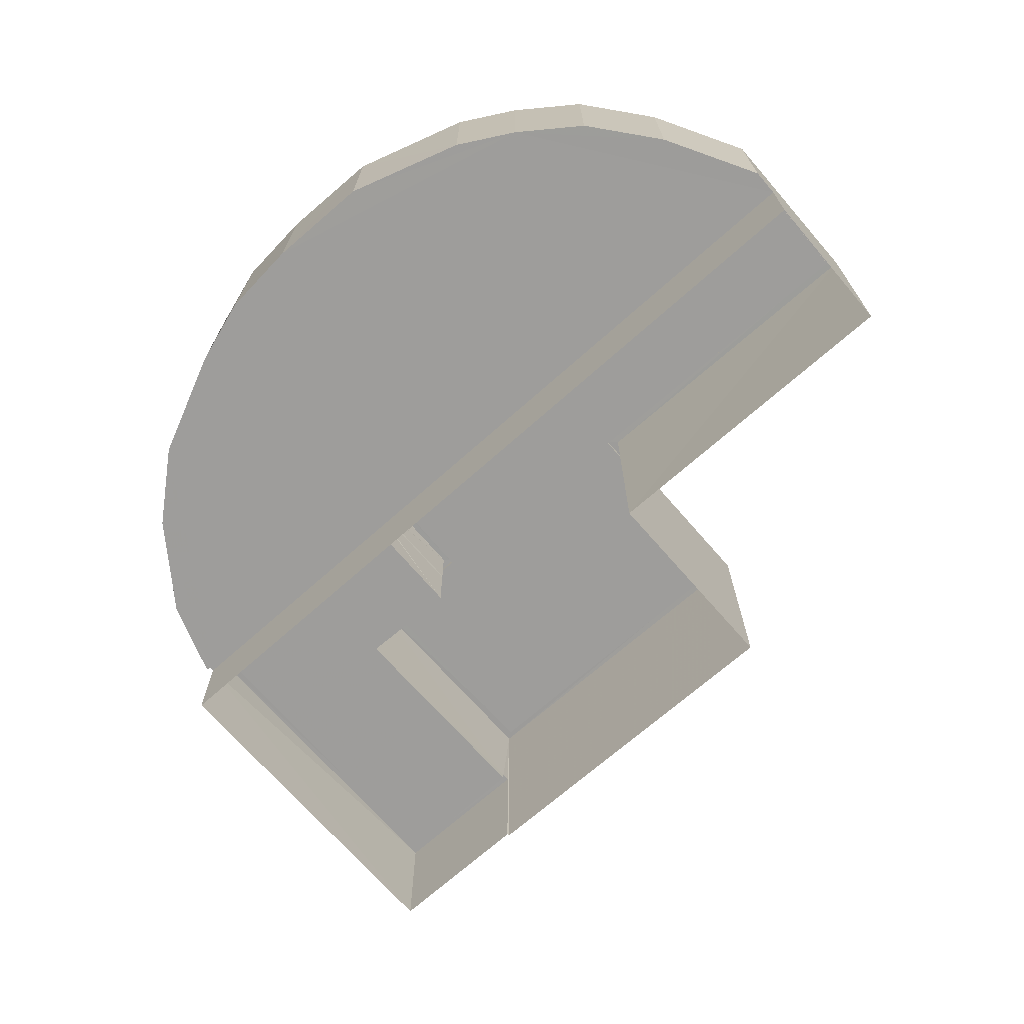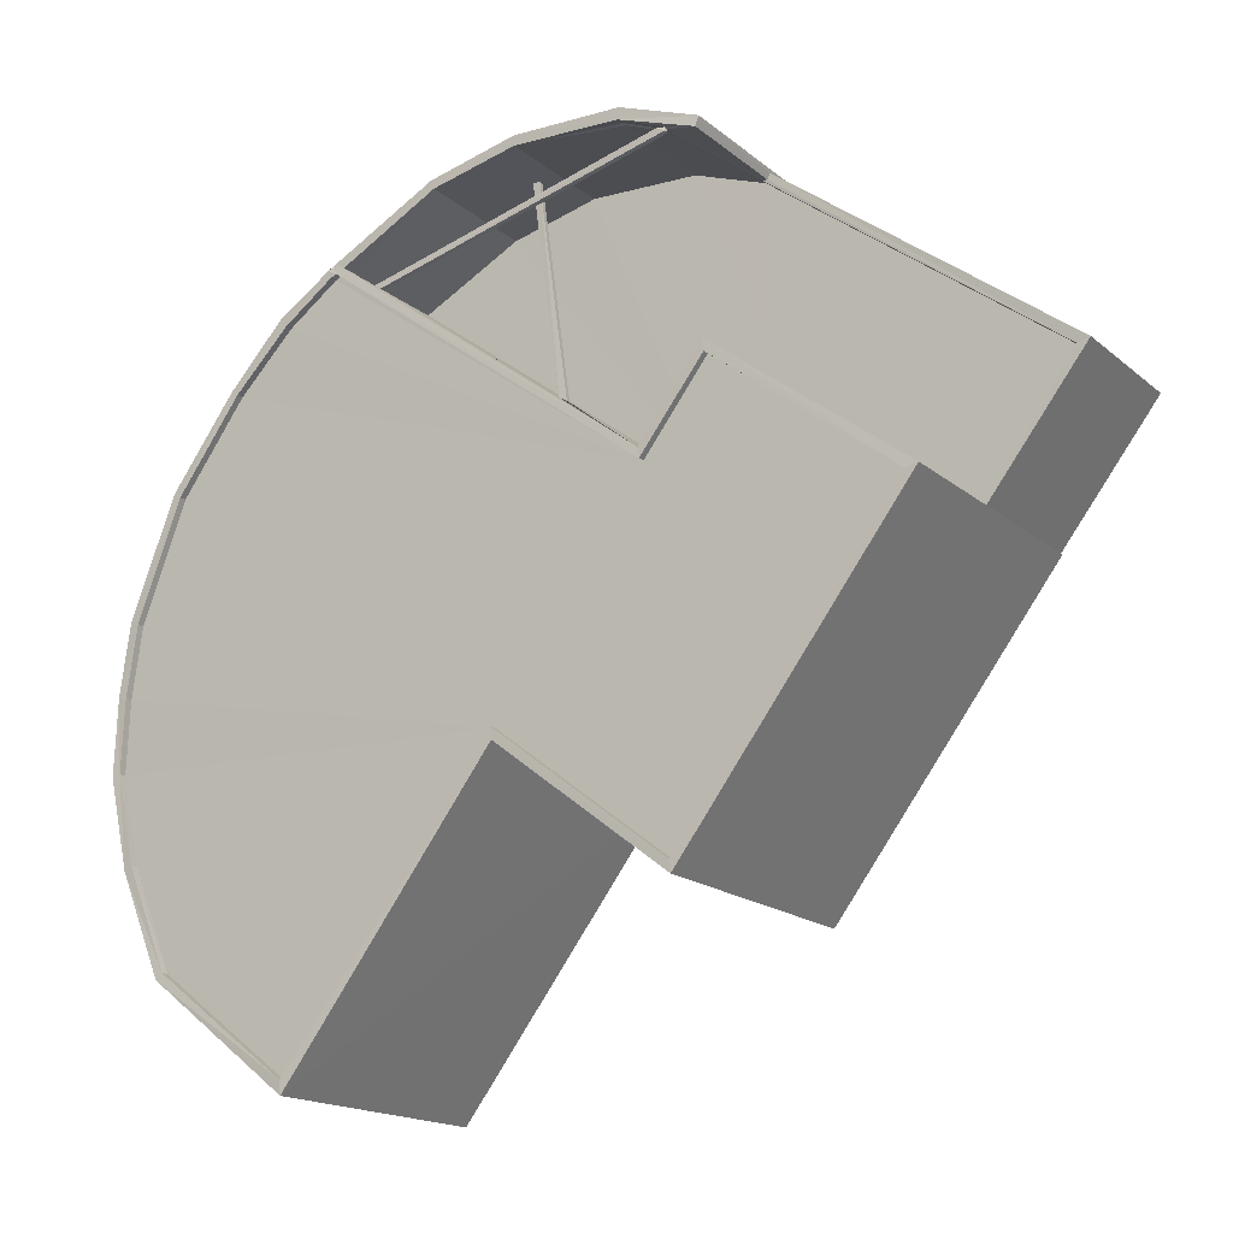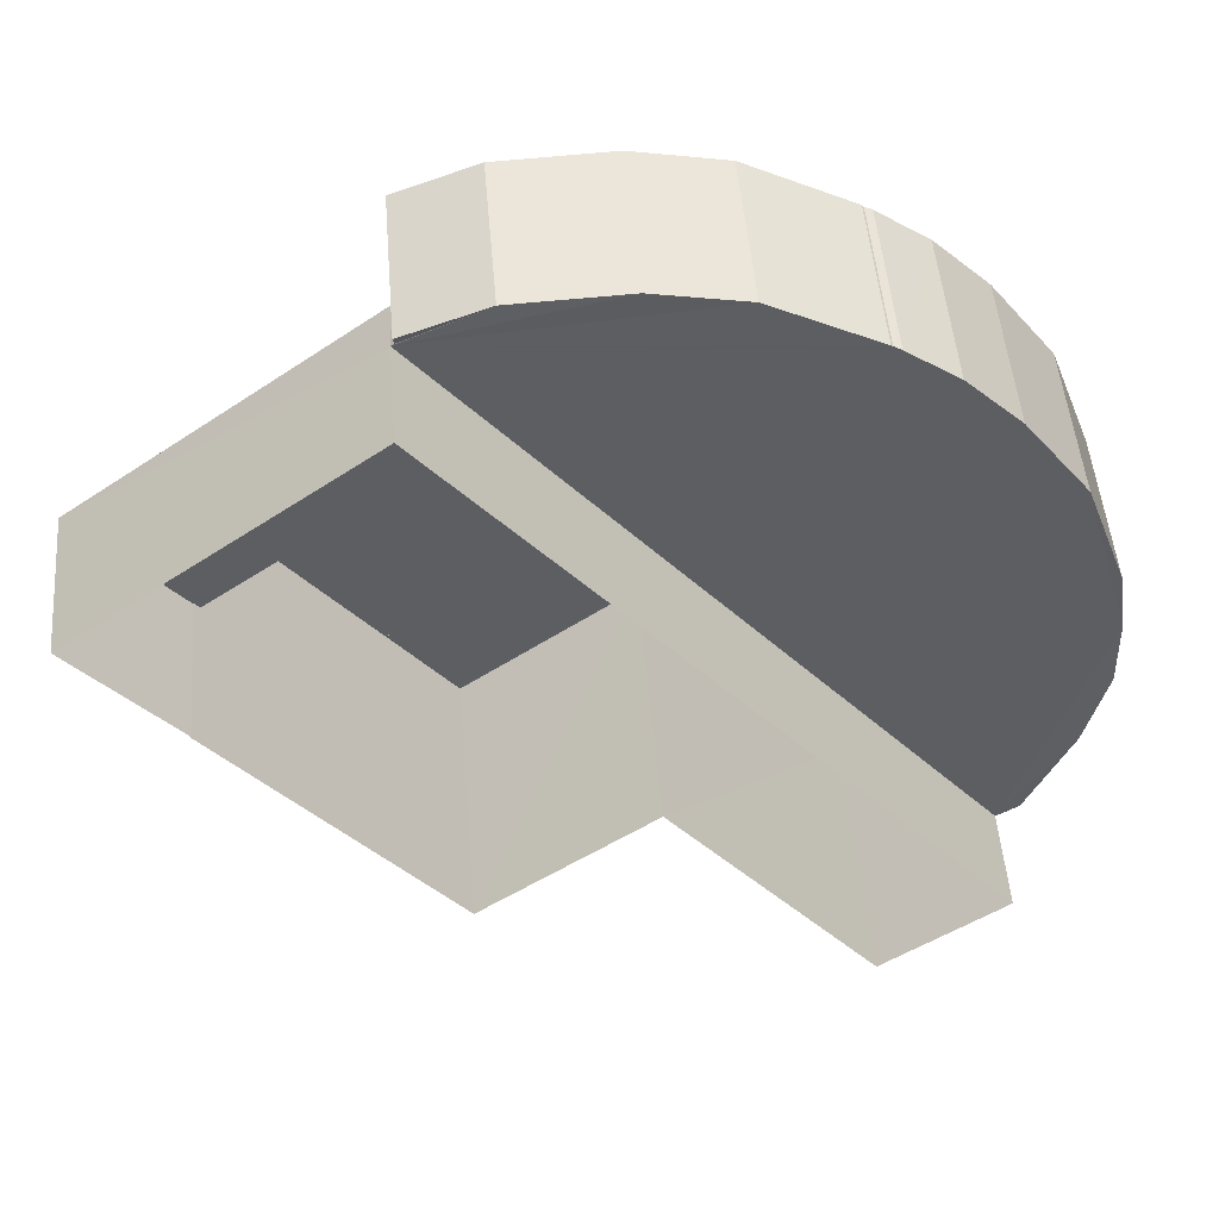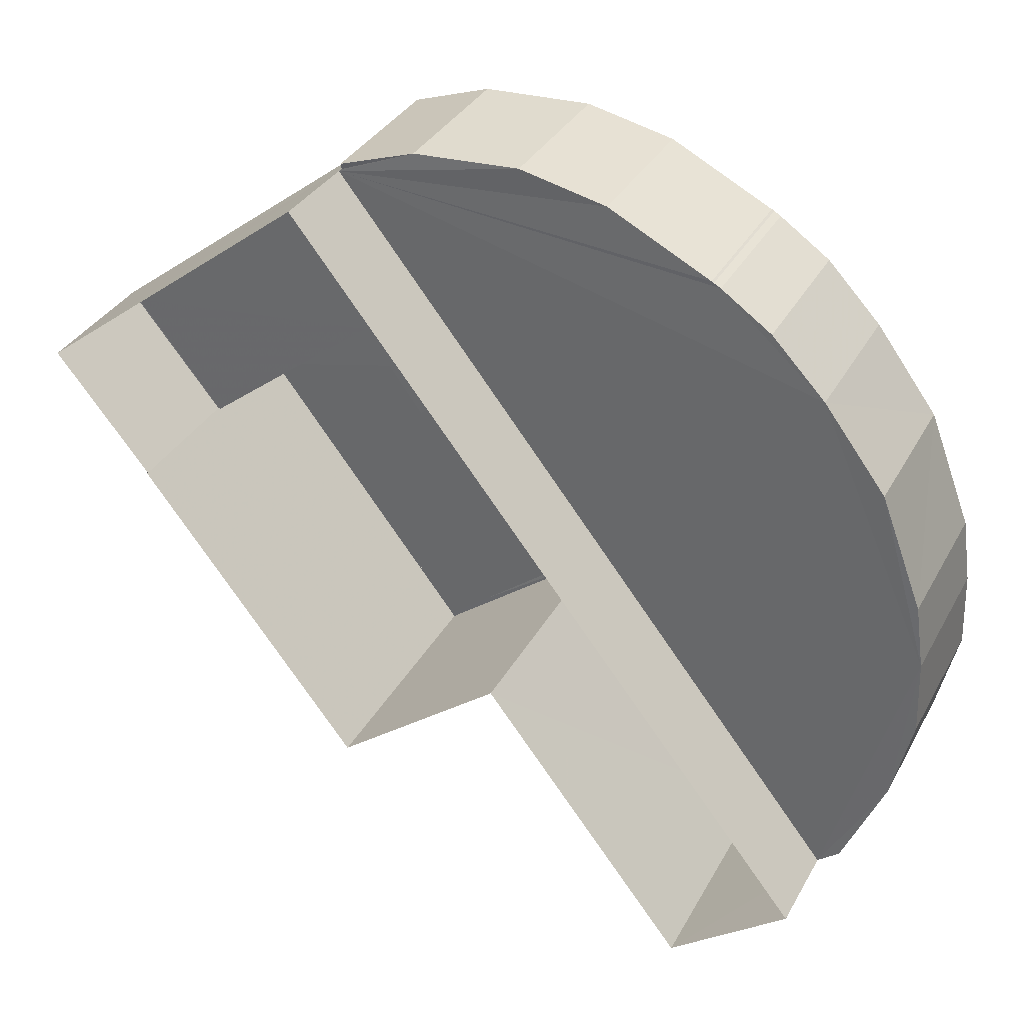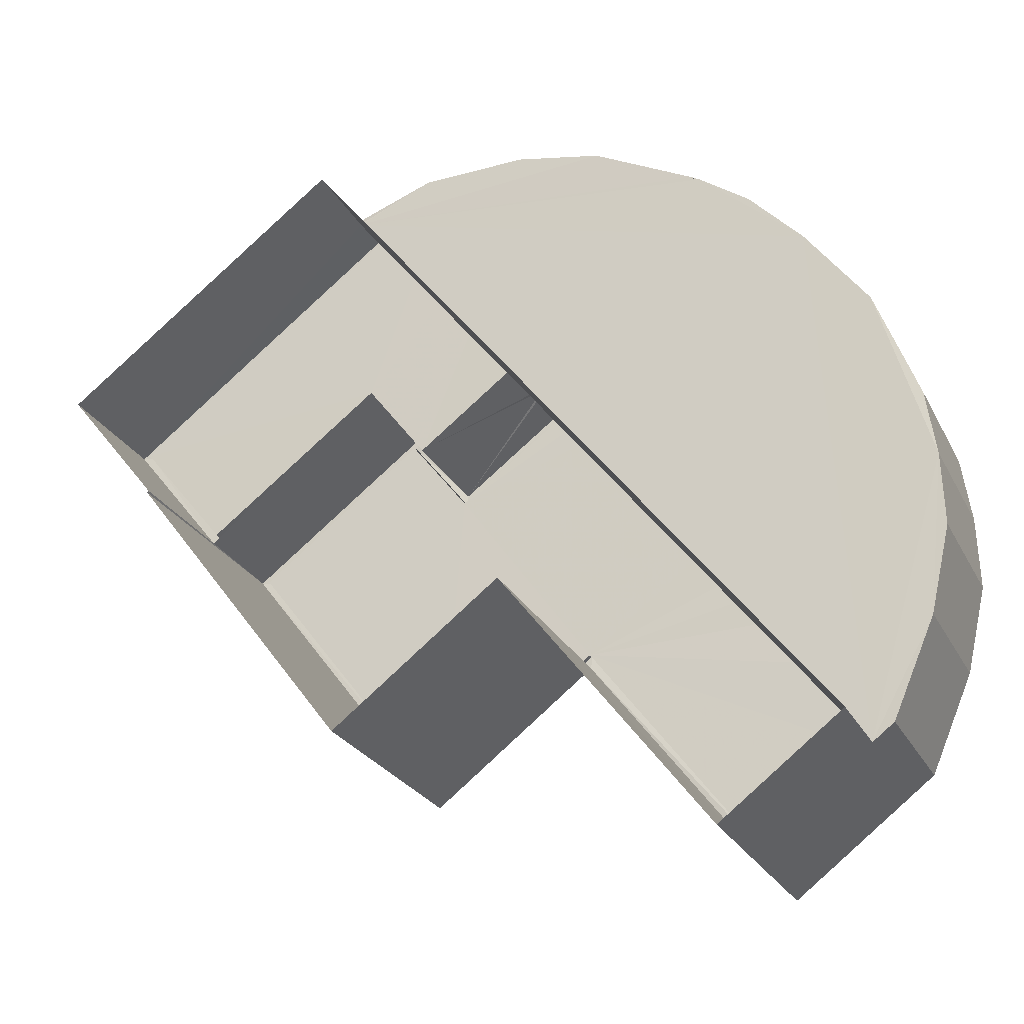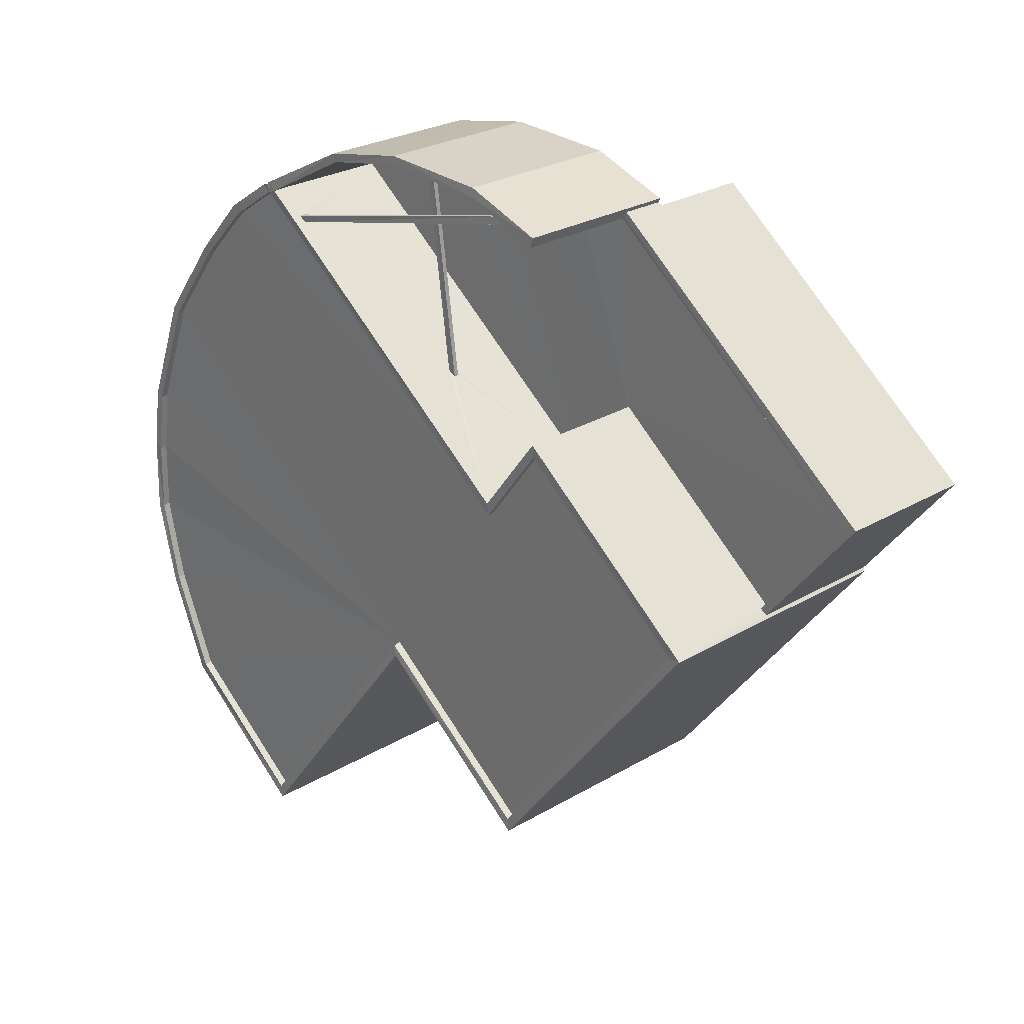
<metadata>
{"format":"obj","ext":"obj","renderer":"f3d","projection":"perspective","resolution":1024,"background":"white","views":[{"elev":-70.4,"azim":-86.5,"up":"+Z"},{"elev":-17.6,"azim":33.1,"up":"+Y"},{"elev":50.6,"azim":175.3,"up":"+Y"},{"elev":34.2,"azim":-154.9,"up":"+Y"},{"elev":-25.1,"azim":-158.0,"up":"+Y"},{"elev":26.3,"azim":47.0,"up":"+Y"}]}
</metadata>
<code>
v 1.202e+05 7.873e+05 13.04
v 1.202e+05 7.873e+05 13.04
v 1.203e+05 7.873e+05 13.04
v 1.203e+05 7.873e+05 13.03
v 1.203e+05 7.873e+05 13.03
v 1.203e+05 7.873e+05 13.03
v 1.203e+05 7.873e+05 13.04
v 1.203e+05 7.873e+05 13.03
v 1.203e+05 7.873e+05 21.71
v 1.202e+05 7.873e+05 21.72
v 1.203e+05 7.873e+05 21.71
v 1.203e+05 7.873e+05 21.71
v 1.202e+05 7.873e+05 21.72
v 1.203e+05 7.873e+05 20.1
v 1.202e+05 7.873e+05 20.1
v 1.203e+05 7.873e+05 20.1
v 1.203e+05 7.873e+05 20.1
v 1.203e+05 7.873e+05 16.49
v 1.203e+05 7.873e+05 16.49
v 1.203e+05 7.873e+05 16.49
v 1.203e+05 7.873e+05 16.49
v 1.203e+05 7.873e+05 16.49
v 1.202e+05 7.873e+05 16.5
v 1.202e+05 7.873e+05 16.5
v 1.202e+05 7.873e+05 16.49
v 1.202e+05 7.873e+05 16.49
v 1.202e+05 7.873e+05 16.49
v 1.202e+05 7.873e+05 16.5
v 1.202e+05 7.873e+05 16.5
v 1.202e+05 7.873e+05 16.5
v 1.202e+05 7.873e+05 16.5
v 1.202e+05 7.873e+05 16.5
v 1.202e+05 7.873e+05 16.5
v 1.202e+05 7.873e+05 16.5
v 1.202e+05 7.873e+05 16.5
v 1.202e+05 7.873e+05 16.5
v 1.202e+05 7.873e+05 16.5
v 1.202e+05 7.873e+05 21.87
v 1.202e+05 7.873e+05 21.87
v 1.203e+05 7.873e+05 21.86
v 1.203e+05 7.873e+05 21.86
v 1.203e+05 7.873e+05 21.86
v 1.202e+05 7.873e+05 22.19
v 1.202e+05 7.873e+05 22.19
v 1.202e+05 7.873e+05 22.19
v 1.202e+05 7.873e+05 22.19
v 1.202e+05 7.873e+05 22.19
v 1.202e+05 7.873e+05 22.19
v 1.202e+05 7.873e+05 22.19
v 1.202e+05 7.873e+05 22.19
v 1.202e+05 7.873e+05 22.19
v 1.202e+05 7.873e+05 22.19
v 1.202e+05 7.873e+05 22.19
v 1.202e+05 7.873e+05 22.19
v 1.203e+05 7.873e+05 22.19
v 1.203e+05 7.873e+05 22.19
v 1.203e+05 7.873e+05 22.19
v 1.203e+05 7.873e+05 22.19
v 1.203e+05 7.873e+05 22.19
v 1.203e+05 7.873e+05 22.19
v 1.202e+05 7.873e+05 17.75
v 1.203e+05 7.873e+05 17.74
v 1.202e+05 7.873e+05 17.75
v 1.203e+05 7.873e+05 17.75
v 1.203e+05 7.873e+05 17.74
v 1.203e+05 7.873e+05 17.74
v 1.203e+05 7.873e+05 17.74
v 1.203e+05 7.873e+05 17.75
v 1.203e+05 7.873e+05 17.75
v 1.203e+05 7.873e+05 18
v 1.203e+05 7.873e+05 17.99
v 1.203e+05 7.873e+05 17.99
v 1.203e+05 7.873e+05 17.99
v 1.203e+05 7.873e+05 17.99
v 1.203e+05 7.873e+05 18
v 1.203e+05 7.873e+05 18
v 1.203e+05 7.873e+05 21.93
v 1.202e+05 7.873e+05 21.94
v 1.202e+05 7.873e+05 21.94
v 1.203e+05 7.873e+05 21.93
v 1.203e+05 7.873e+05 21.93
v 1.203e+05 7.873e+05 21.93
v 1.202e+05 7.873e+05 21.94
v 1.202e+05 7.873e+05 21.94
v 1.202e+05 7.873e+05 21.94
v 1.202e+05 7.873e+05 21.93
v 1.202e+05 7.873e+05 21.94
v 1.202e+05 7.873e+05 21.93
v 1.202e+05 7.873e+05 21.94
v 1.202e+05 7.873e+05 21.94
v 1.202e+05 7.873e+05 21.94
v 1.202e+05 7.873e+05 21.94
v 1.202e+05 7.873e+05 21.94
v 1.202e+05 7.873e+05 22.18
v 1.202e+05 7.873e+05 22.18
v 1.203e+05 7.873e+05 22.18
v 1.202e+05 7.873e+05 22.18
v 1.202e+05 7.873e+05 22.19
v 1.202e+05 7.873e+05 22.19
v 1.202e+05 7.873e+05 22.19
v 1.202e+05 7.873e+05 22.19
v 1.202e+05 7.873e+05 22.19
v 1.202e+05 7.873e+05 22.19
v 1.202e+05 7.873e+05 22.19
v 1.202e+05 7.873e+05 22.19
v 1.202e+05 7.873e+05 22.19
v 1.202e+05 7.873e+05 22.19
v 1.202e+05 7.873e+05 22.19
v 1.202e+05 7.873e+05 22.19
v 1.202e+05 7.873e+05 22.19
v 1.202e+05 7.873e+05 22.19
v 1.202e+05 7.873e+05 22.19
v 1.203e+05 7.873e+05 22.18
v 1.203e+05 7.873e+05 22.18
v 1.203e+05 7.873e+05 22.18
v 1.203e+05 7.873e+05 22.18
v 1.203e+05 7.873e+05 22.18
v 1.203e+05 7.873e+05 22.18
v 1.203e+05 7.873e+05 22.18
v 1.203e+05 7.873e+05 22.18
v 1.203e+05 7.873e+05 20.25
v 1.203e+05 7.873e+05 20.25
v 1.202e+05 7.873e+05 20.25
v 1.203e+05 7.873e+05 20.25
v 1.203e+05 7.873e+05 21.71
v 1.203e+05 7.873e+05 21.86
v 1.202e+05 7.873e+05 21.87
v 1.202e+05 7.873e+05 21.72
v 1.203e+05 7.873e+05 20.24
v 1.203e+05 7.873e+05 20.09
f 1 2 3
f 4 5 3
f 6 5 4
f 4 7 8
f 3 2 7
f 4 3 7
f 9 10 11
f 9 11 12
f 10 13 11
f 14 15 16
f 17 14 16
f 18 19 20
f 20 21 22
f 22 21 23
f 19 21 20
f 24 21 25
f 26 25 27
f 23 21 28
f 29 28 30
f 31 30 32
f 26 33 34
f 35 32 24
f 34 36 24
f 34 37 36
f 34 24 25
f 32 21 24
f 26 34 25
f 28 21 32
f 30 28 32
f 38 39 40
f 40 41 42
f 40 39 41
f 43 44 45
f 46 47 48
f 44 49 45
f 45 49 50
f 51 52 53
f 49 51 50
f 47 53 48
f 50 47 54
f 50 51 53
f 50 53 47
f 55 56 57
f 56 58 57
f 43 59 60
f 43 60 44
f 57 58 60
f 59 57 60
f 61 62 63
f 63 62 64
f 65 66 67
f 64 62 65
f 64 65 68
f 69 65 67
f 68 65 69
f 70 71 72
f 72 71 73
f 73 71 74
f 75 76 71
f 70 75 71
f 77 78 79
f 80 81 77
f 82 80 77
f 79 83 84
f 85 77 84
f 86 87 88
f 82 77 86
f 89 86 85
f 86 90 87
f 89 91 86
f 86 92 90
f 86 91 93
f 92 86 93
f 77 79 84
f 86 77 85
f 94 95 96
f 97 94 96
f 95 94 98
f 98 99 100
f 100 99 101
f 94 99 98
f 46 48 102
f 46 102 103
f 101 104 100
f 100 104 105
f 102 106 107
f 102 107 103
f 104 108 109
f 104 109 105
f 110 107 106
f 108 111 109
f 107 110 111
f 110 109 111
f 51 49 112
f 45 50 113
f 114 113 115
f 115 113 116
f 113 50 116
f 117 118 114
f 115 117 114
f 119 120 118
f 117 119 118
f 119 96 120
f 119 97 96
f 121 122 123
f 121 124 122
f 38 11 13
f 38 40 11
f 42 41 9
f 12 42 9
f 9 41 39
f 10 9 39
f 11 125 68
f 57 126 40
f 68 69 76
f 57 42 55
f 55 12 75
f 12 76 75
f 11 76 12
f 42 12 55
f 57 40 42
f 11 68 76
f 22 23 44
f 60 22 44
f 20 22 60
f 58 20 60
f 18 20 58
f 56 18 58
f 55 70 56
f 56 70 18
f 55 75 70
f 18 70 19
f 11 126 125
f 11 40 126
f 125 64 68
f 57 59 126
f 126 59 125
f 125 59 64
f 43 64 59
f 43 63 64
f 78 54 79
f 78 50 54
f 127 43 45
f 63 43 128
f 61 63 128
f 127 128 43
f 32 52 31
f 32 53 52
f 47 79 54
f 47 83 79
f 23 49 44
f 23 28 49
f 30 52 51
f 30 31 52
f 8 7 21
f 8 21 72
f 21 70 72
f 21 19 70
f 8 73 4
f 8 72 73
f 67 71 76
f 69 67 76
f 74 71 67
f 66 74 67
f 66 65 74
f 4 73 6
f 65 114 74
f 6 73 118
f 74 114 118
f 73 74 118
f 6 120 5
f 6 118 120
f 96 3 5
f 120 96 5
f 95 1 3
f 96 95 3
f 98 25 95
f 95 25 1
f 98 27 25
f 1 25 2
f 27 98 100
f 26 27 100
f 26 100 105
f 33 26 105
f 33 105 109
f 34 33 109
f 34 109 110
f 37 34 110
f 37 110 106
f 36 37 106
f 24 106 102
f 24 36 106
f 35 102 48
f 35 24 102
f 48 32 35
f 48 53 32
f 30 51 112
f 29 30 112
f 13 128 127
f 38 13 127
f 112 28 29
f 112 49 28
f 113 39 45
f 127 45 38
f 13 61 128
f 113 129 124
f 14 62 61
f 130 62 17
f 13 10 61
f 10 39 121
f 45 39 38
f 121 113 124
f 14 17 62
f 10 121 14
f 39 113 121
f 10 14 61
f 124 129 130
f 17 124 130
f 113 114 129
f 129 114 130
f 130 65 62
f 130 114 65
f 97 86 88
f 94 97 88
f 99 88 87
f 99 94 88
f 101 87 90
f 101 99 87
f 104 90 92
f 104 101 90
f 108 92 93
f 108 104 92
f 111 93 91
f 111 108 93
f 107 91 89
f 107 111 91
f 103 89 85
f 103 107 89
f 103 85 84
f 46 103 84
f 46 84 83
f 47 46 83
f 50 77 116
f 50 78 77
f 116 77 81
f 115 116 81
f 115 81 80
f 117 115 80
f 119 80 82
f 119 117 80
f 97 82 86
f 97 119 82
f 14 123 15
f 14 121 123
f 123 122 16
f 15 123 16
f 17 16 122
f 124 17 122
f 7 25 21
f 7 2 25

</code>
